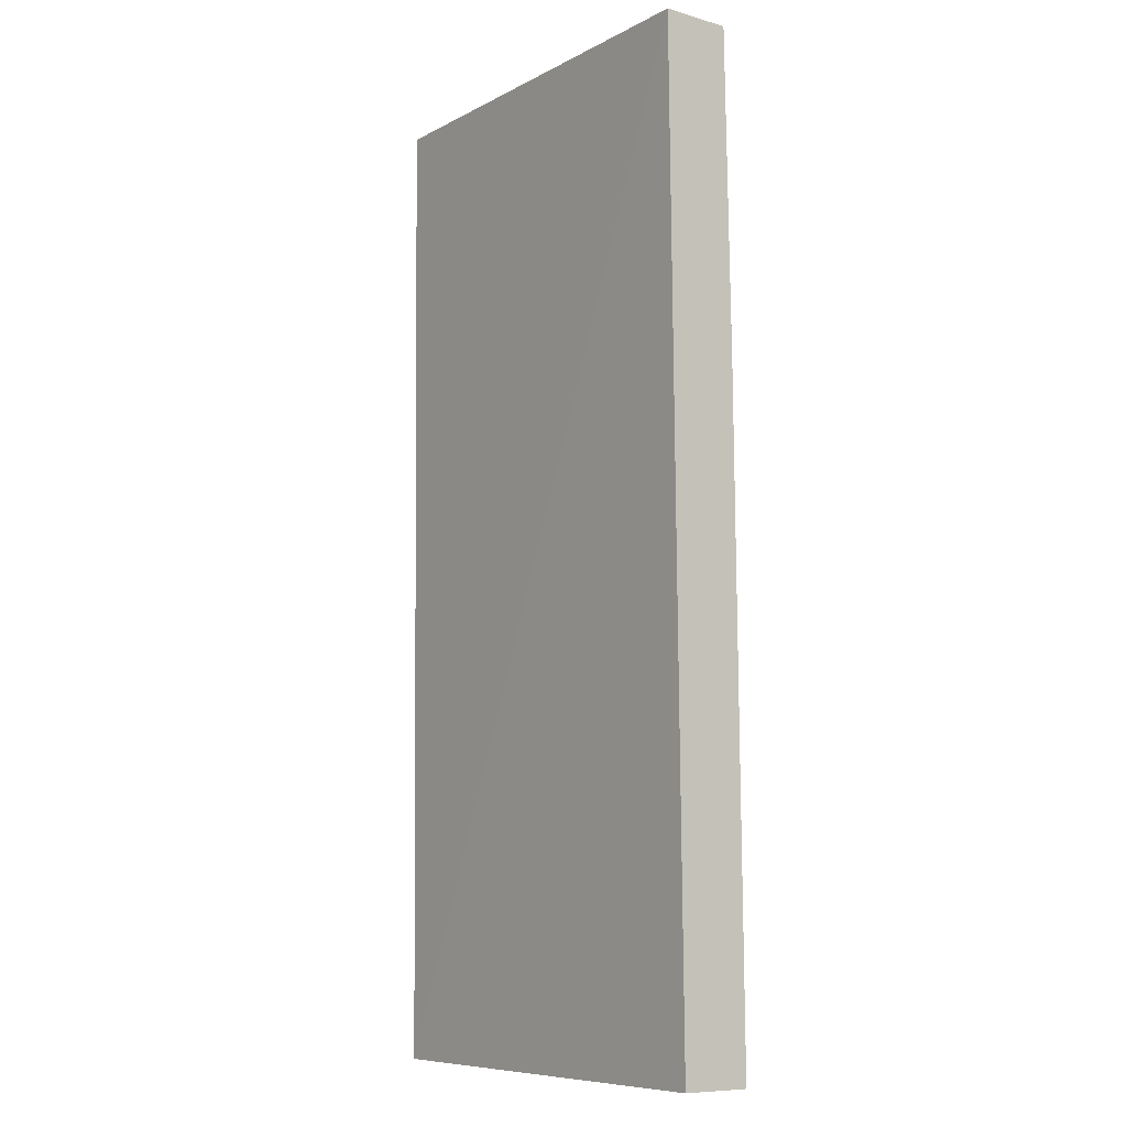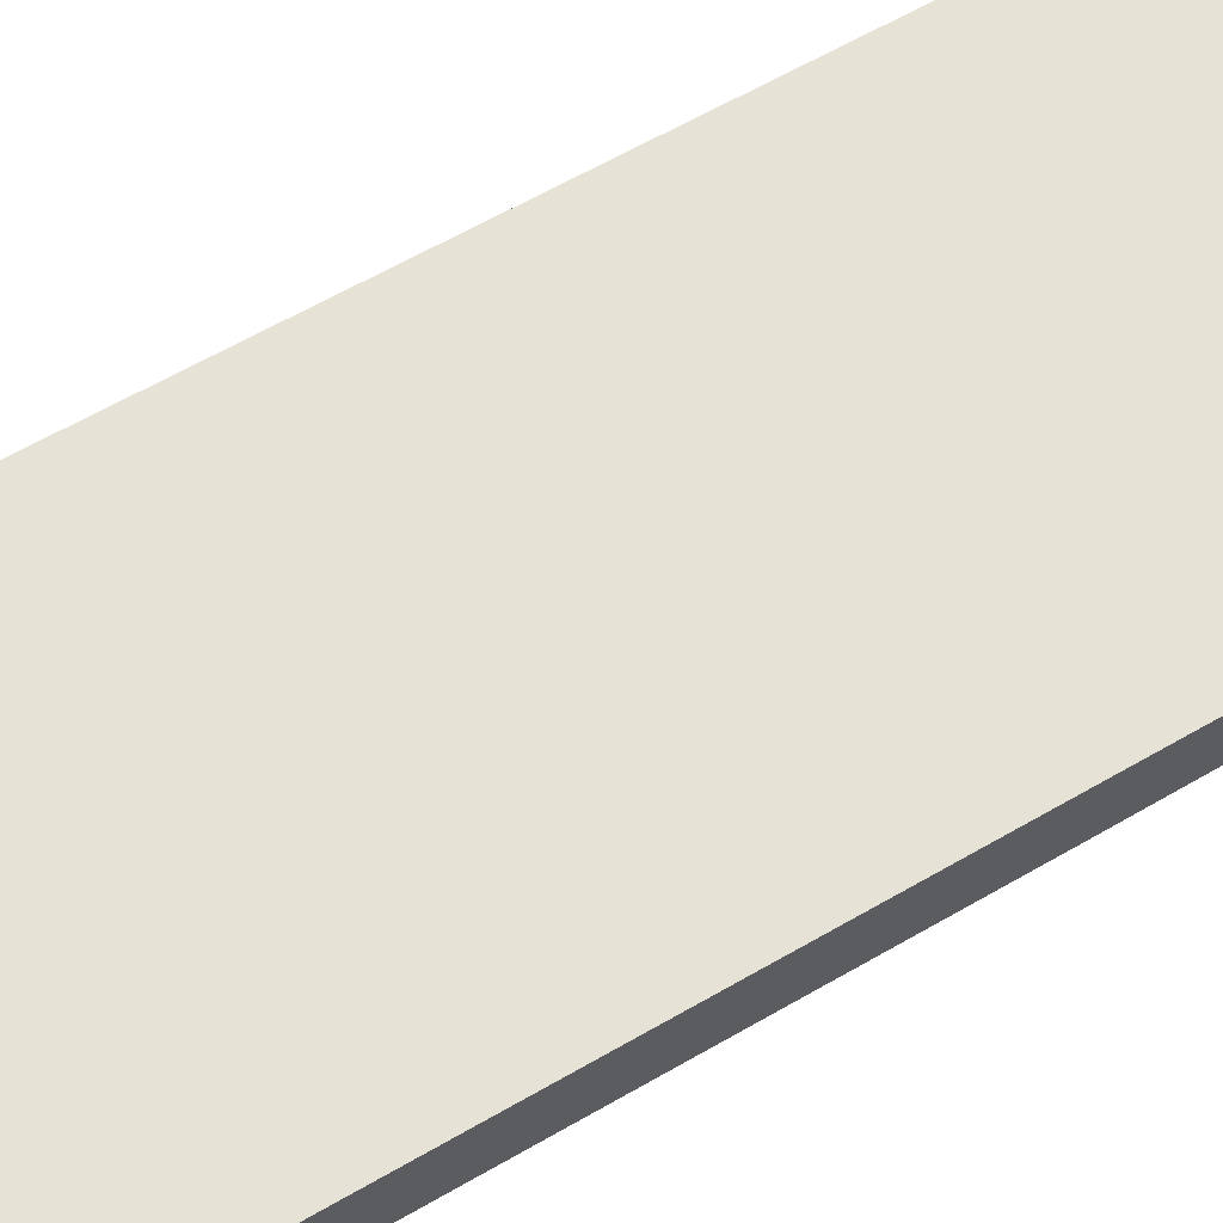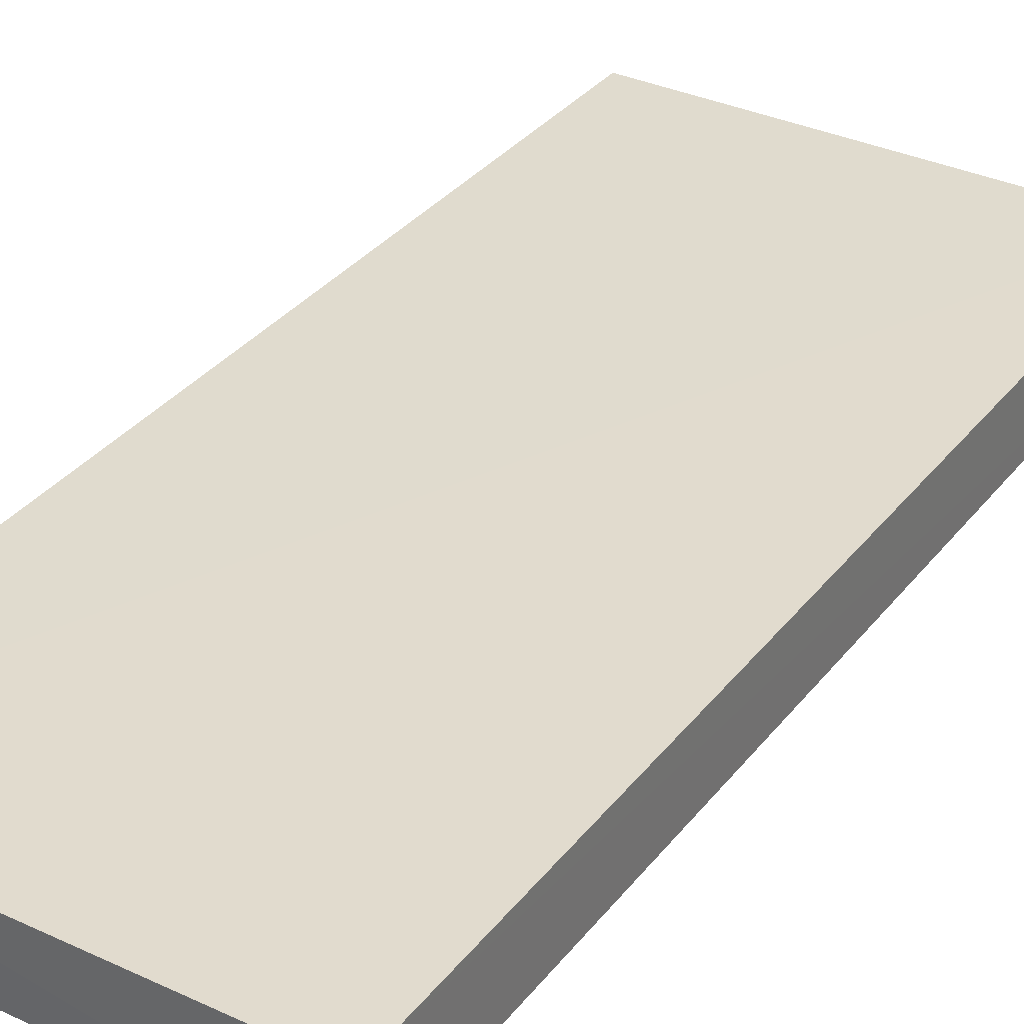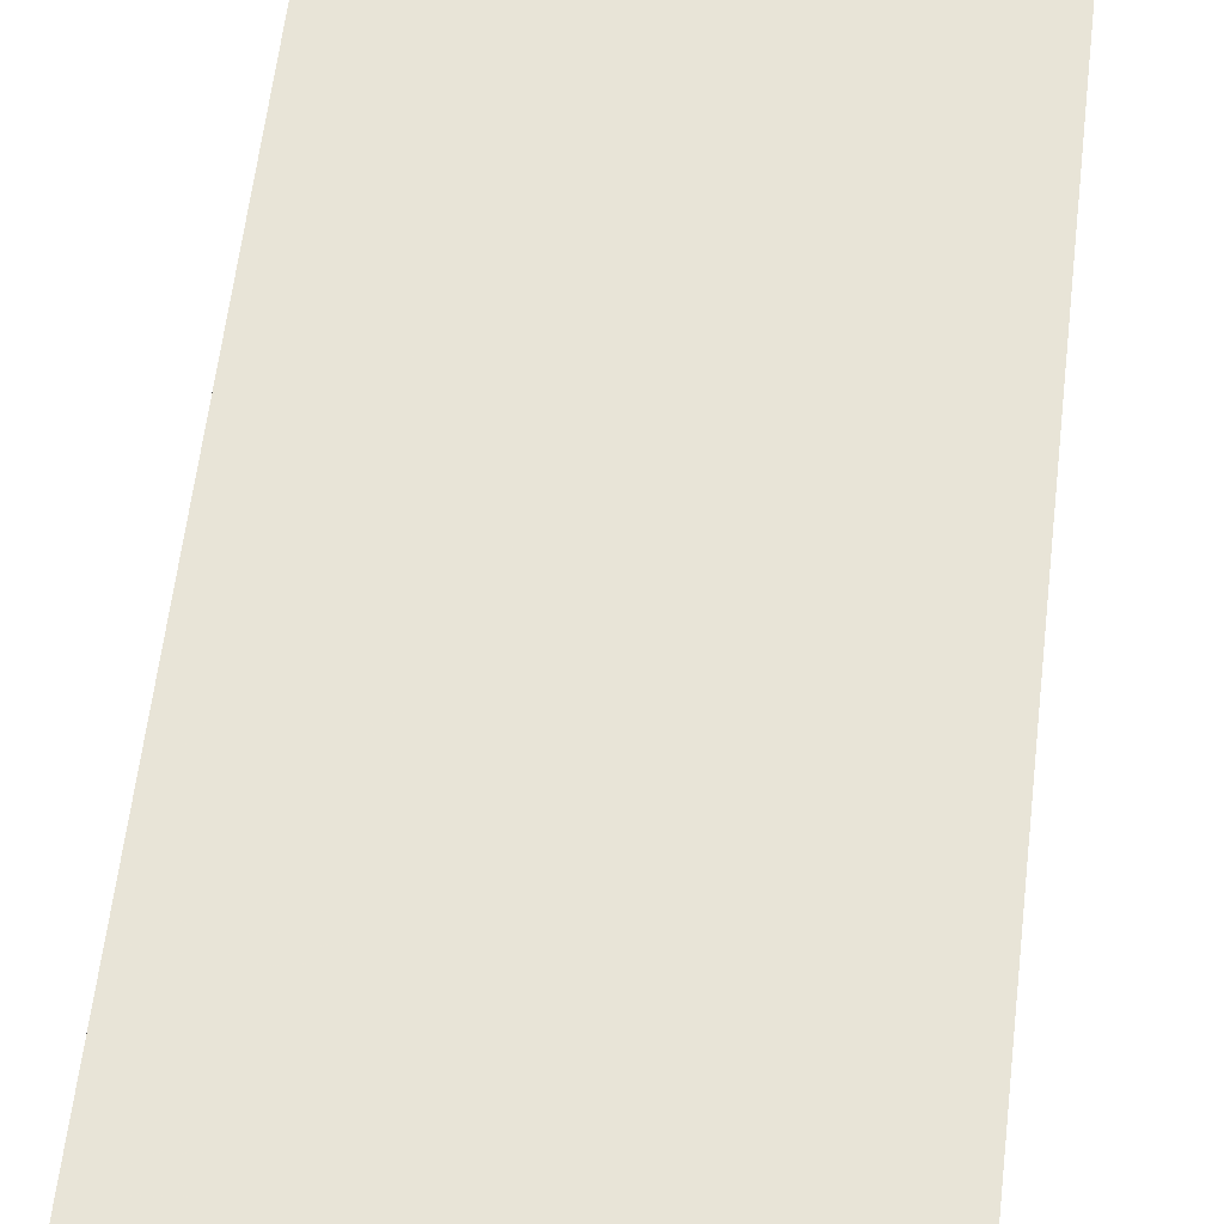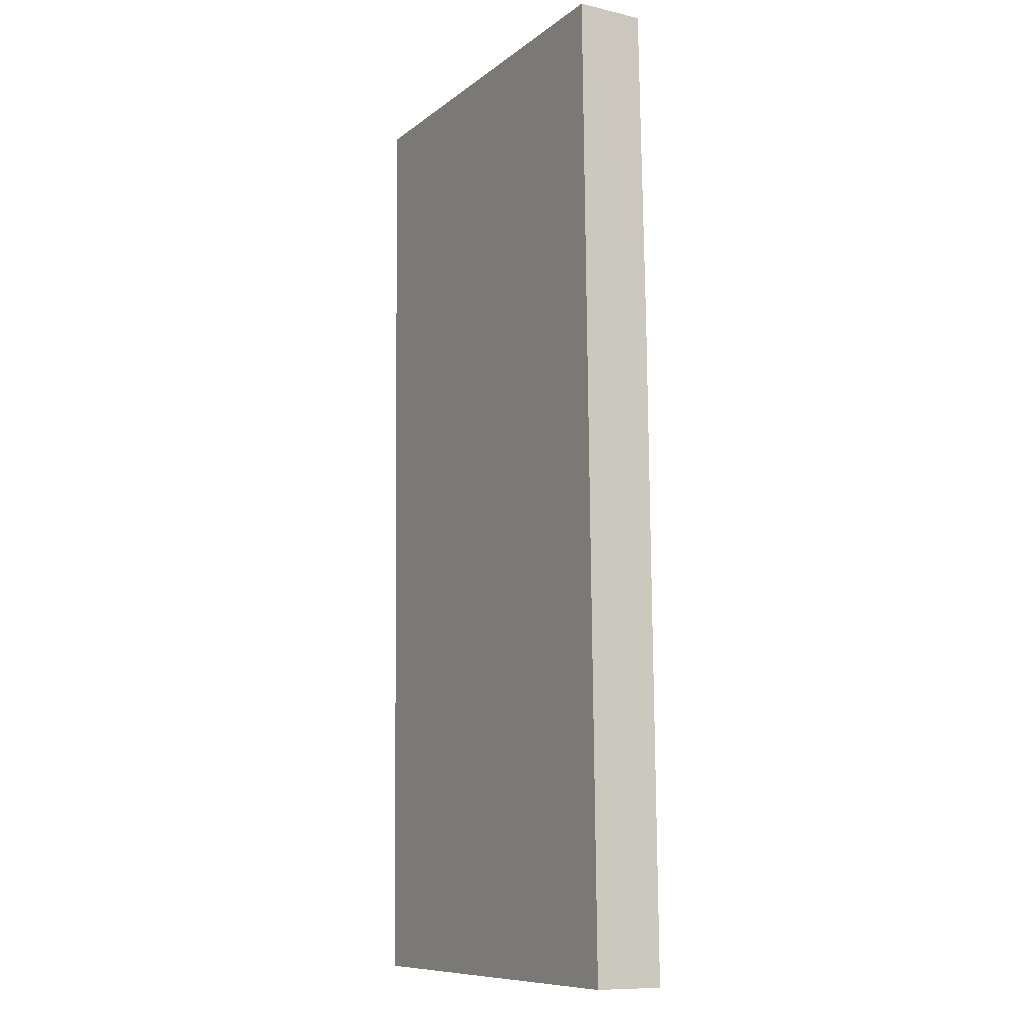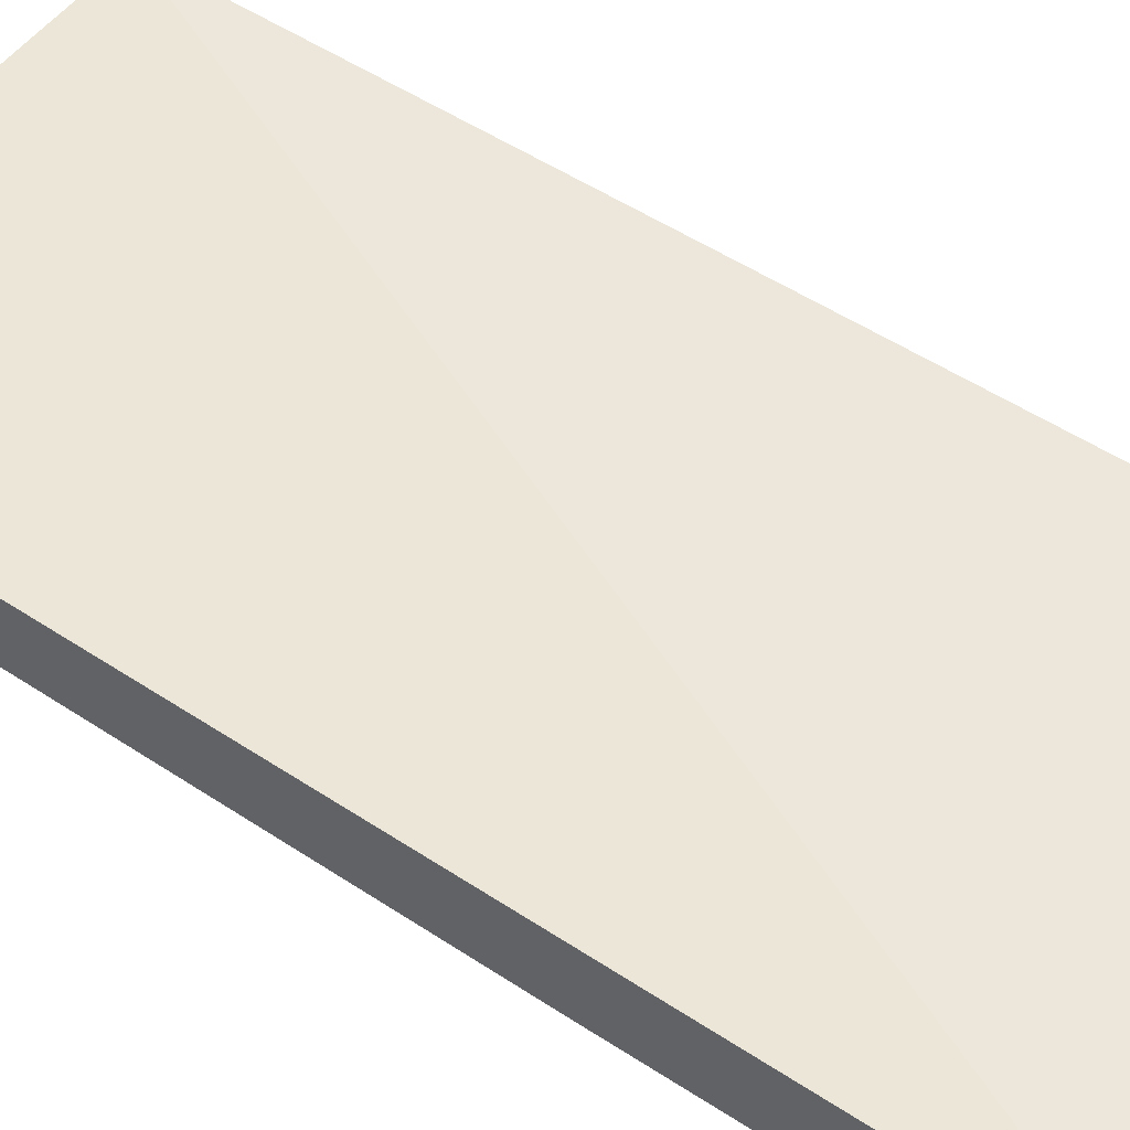
<metadata>
{"format":"obj","ext":"obj","renderer":"f3d","projection":"perspective","resolution":1024,"background":"white","views":[{"elev":-8.5,"azim":53.6,"up":"+Y"},{"elev":62.8,"azim":59.9,"up":"+Z"},{"elev":34.0,"azim":-148.1,"up":"+Z"},{"elev":60.6,"azim":6.8,"up":"+Z"},{"elev":-10.0,"azim":60.7,"up":"+Y"},{"elev":51.6,"azim":126.0,"up":"+Z"}]}
</metadata>
<code>
v -0.09323 0.01549 0.005857
v -0.09323 -0.02022 0.00547
v -0.09323 0.003571 0.003165
v -0.1091 0.01547 0.003209
v -0.1091 -0.02022 0.00546
v -0.09325 0.01547 0.003363
v -0.1091 0.01549 0.005773
v -0.1091 -0.02023 0.002889
v -0.09323 -0.02023 0.002938
f 1 2 3
f 5 2 1
f 6 1 3
f 6 3 4
f 6 4 1
f 7 5 1
f 7 1 4
f 8 2 5
f 8 7 4
f 8 5 7
f 9 3 2
f 9 2 8
f 9 8 4
f 9 4 3

</code>
